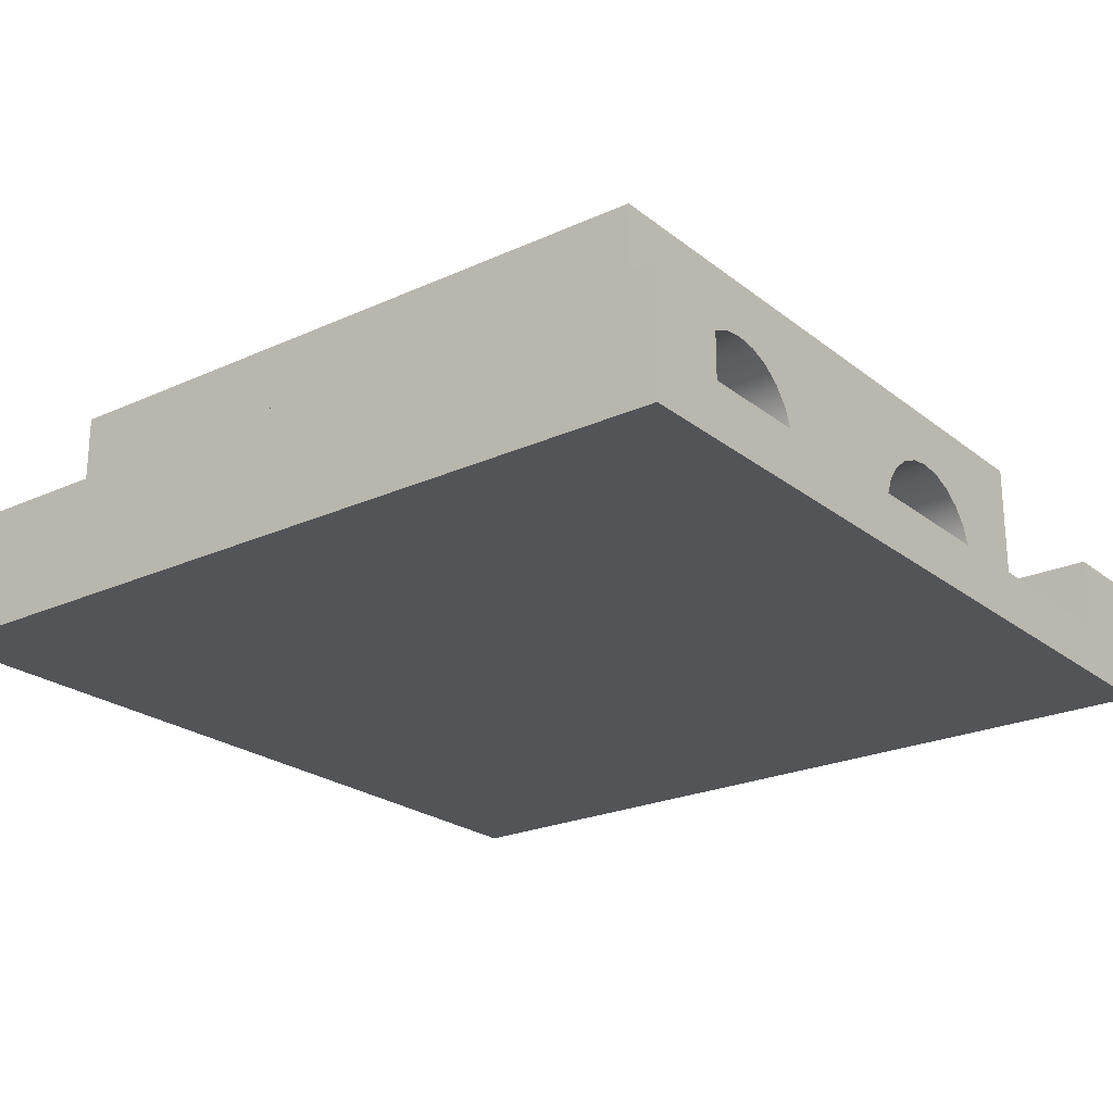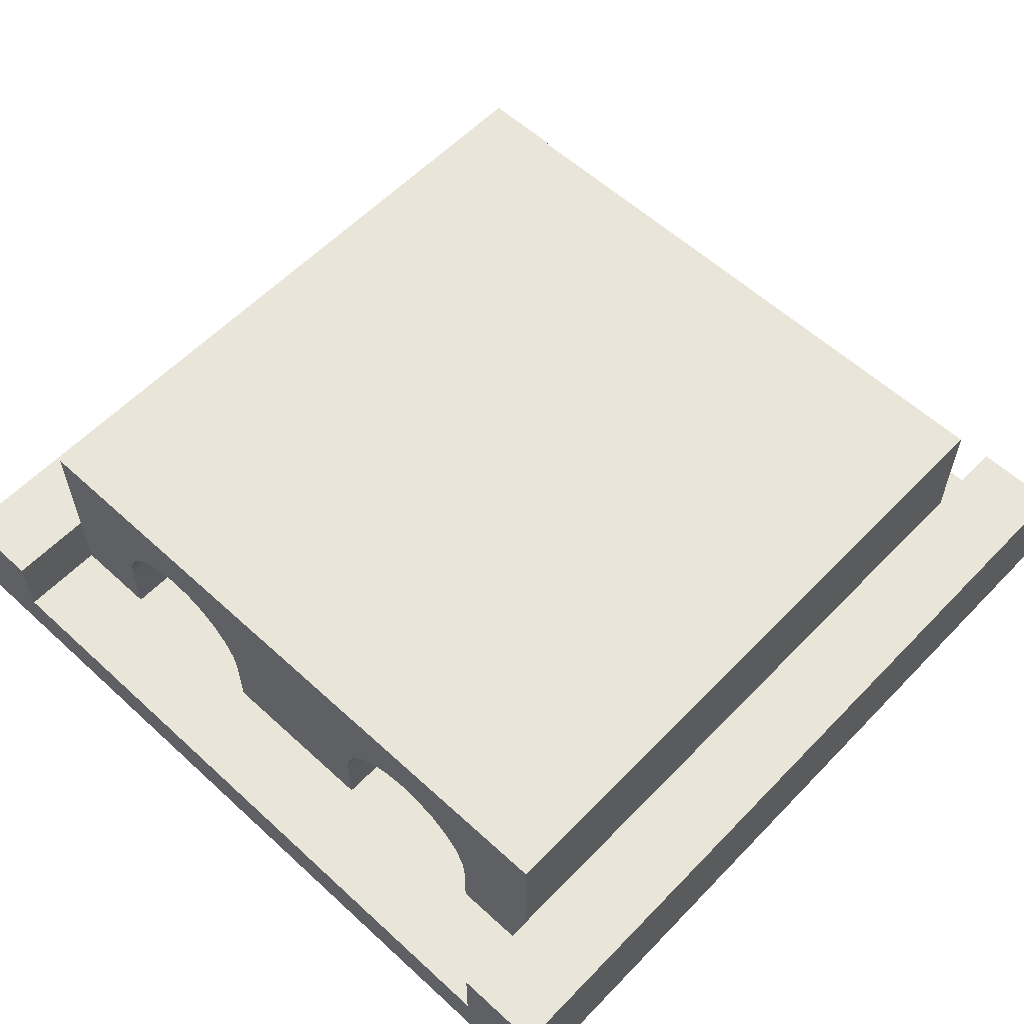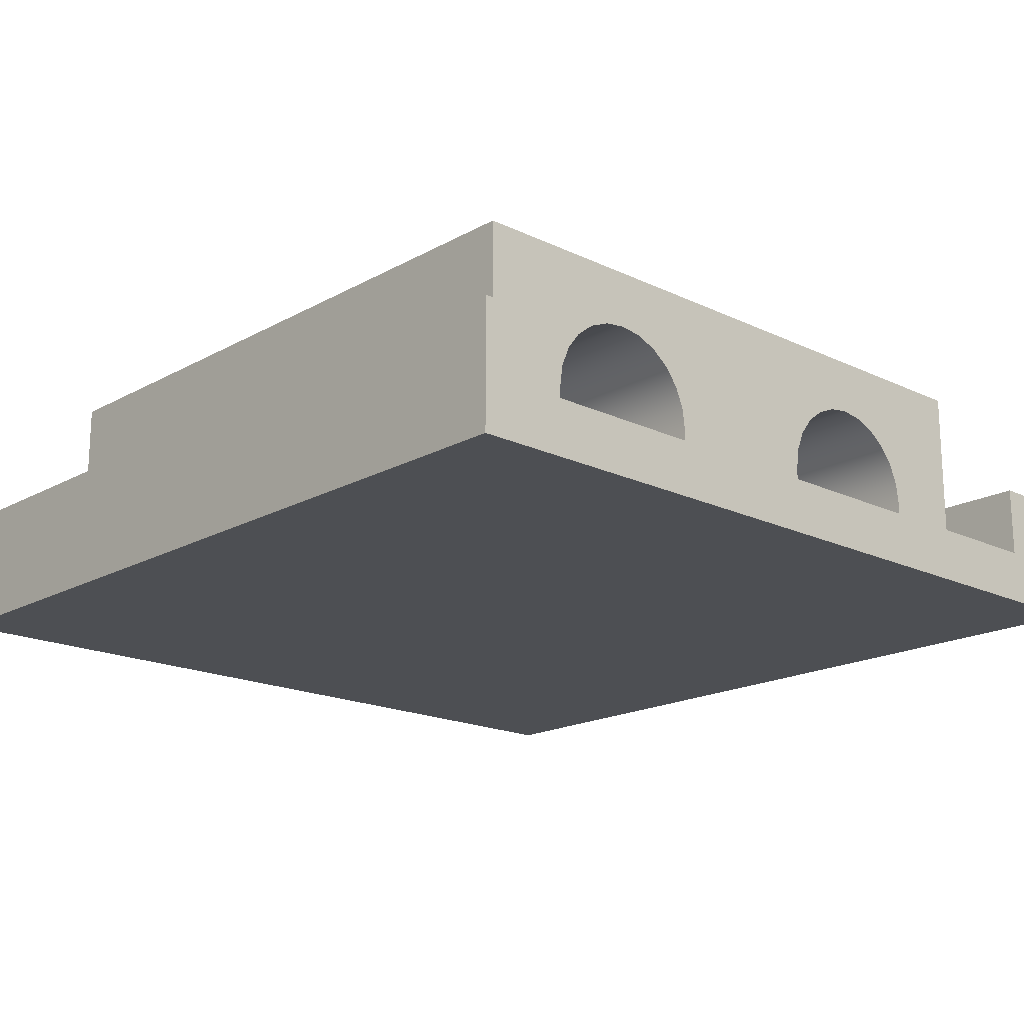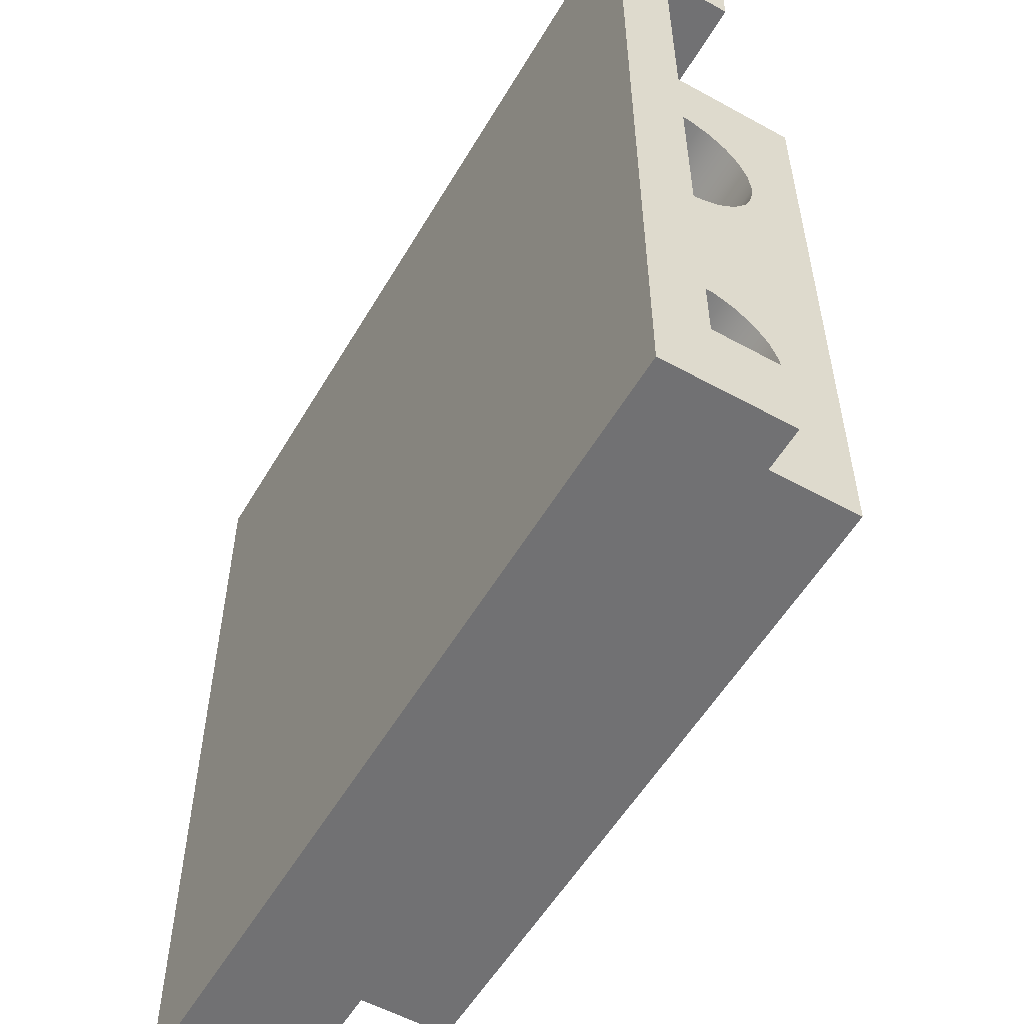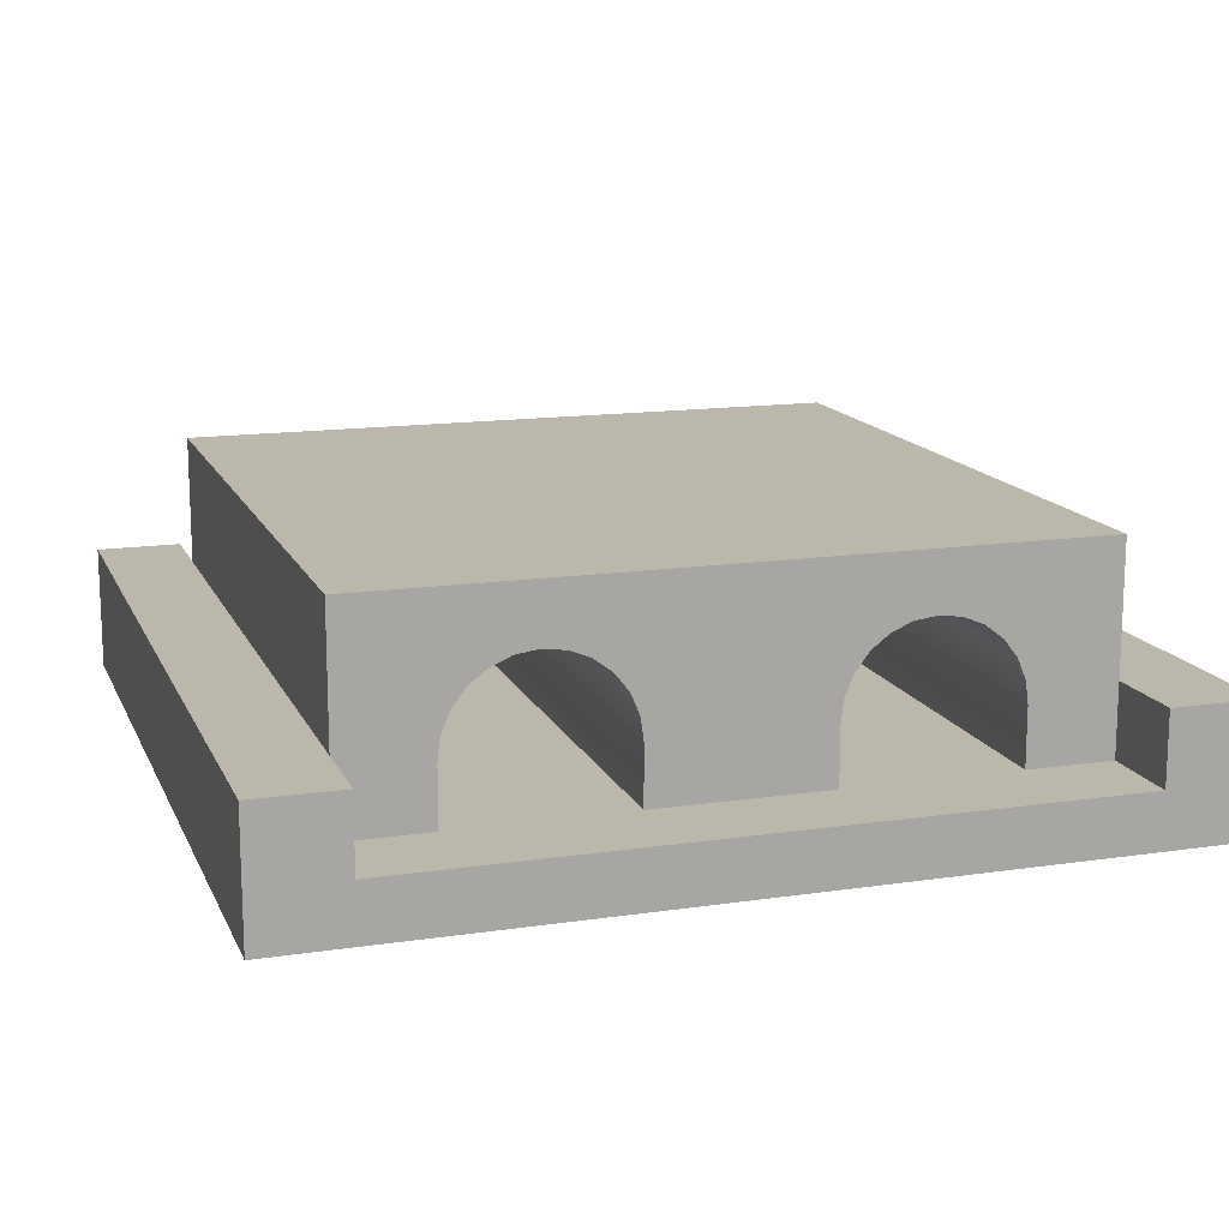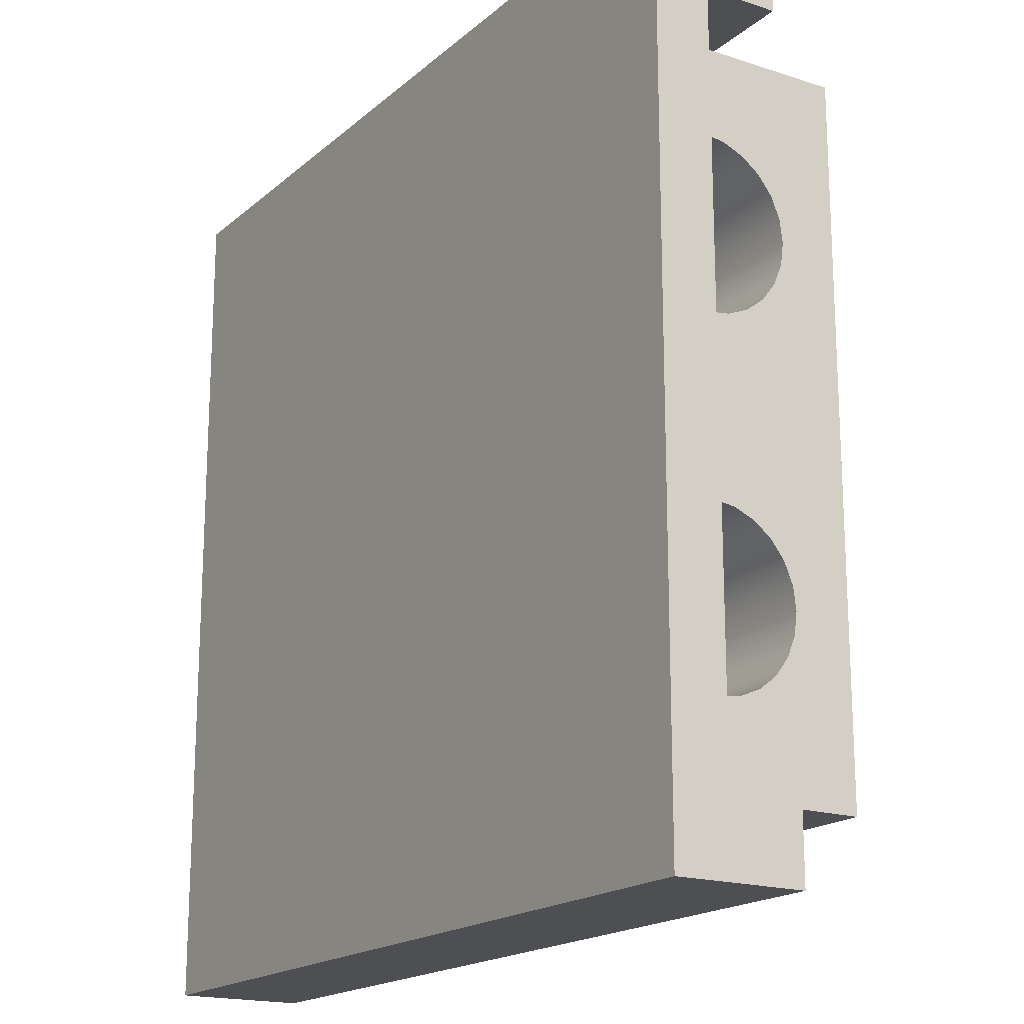
<metadata>
{"format":"obj","ext":"obj","renderer":"f3d","projection":"perspective","resolution":1024,"background":"white","views":[{"elev":-23.2,"azim":-142.4,"up":"+Y"},{"elev":58.5,"azim":133.4,"up":"+Y"},{"elev":-18.0,"azim":-132.9,"up":"+Y"},{"elev":-55.3,"azim":59.9,"up":"+Z"},{"elev":14.5,"azim":-107.9,"up":"+Y"},{"elev":-18.1,"azim":57.6,"up":"+Z"}]}
</metadata>
<code>
o tunnelDouble
v 4 1.173 -4
v 4 0 -3.2
v 4 0 -4
v 4 0.5066 -3.2
v 4 1.173 -3.2
v -4 0 -3.2
v -4 0 -4
v -4 -0 3.2
v 4 -0 3.2
v -4 -0 4
v 4 -0 4
v -3.2 0.5066 3.2
v 3.2 0.5066 2.4
v -3.2 0.5066 2.4
v 3.2 0.5066 3.2
v -4 1.173 -4
v -4 1.173 4
v -3.2 1.173 3.2
v -4 1.173 3.2
v 3.2 1.173 3.2
v 4 1.173 3.2
v 4 1.173 4
v -4 0.5066 3.2
v -4 1.173 -3.2
v -3.2 1.173 -3.2
v 3.2 1.173 -3.2
v -3.2 0.5066 -3.2
v 3.2 0.5066 -3.2
v 4 0.5066 3.2
v -4 0.5066 -3.2
v -3.2 0.5066 -2.4
v 3.2 0.5066 -2.4
v -3.2 0.5066 0.7999
v 3.2 0.5066 -0.7999
v -3.2 0.5066 -0.7999
v 3.2 0.5066 0.7999
v -3.2 2.373 3.2
v 3.2 2.373 -3.2
v -3.2 2.373 -3.2
v 3.2 2.373 3.2
v -3.2 1.04 2.4
v -3.2 1.247 2.373
v -3.2 1.44 2.293
v -3.2 1.606 2.165
v -3.2 1.733 2
v -3.2 1.813 1.807
v -3.2 1.84 1.6
v -3.2 1.84 -1.6
v -3.2 1.813 -1.807
v -3.2 1.733 -2
v -3.2 1.606 -2.165
v -3.2 1.44 -2.293
v -3.2 1.247 -2.373
v -3.2 1.04 -2.4
v -3.2 1.813 -1.393
v -3.2 1.813 1.393
v -3.2 1.733 -1.2
v -3.2 1.733 1.2
v -3.2 1.606 -1.034
v -3.2 1.606 1.034
v -3.2 1.44 -0.9071
v -3.2 1.44 0.9071
v -3.2 1.247 -0.8272
v -3.2 1.247 0.8272
v -3.2 1.04 -0.7999
v -3.2 1.04 0.7999
v 3.2 1.04 -2.4
v 3.2 1.247 -2.373
v 3.2 1.44 -2.293
v 3.2 1.606 -2.165
v 3.2 1.733 -2
v 3.2 1.813 -1.807
v 3.2 1.84 -1.6
v 3.2 1.84 1.6
v 3.2 1.813 1.807
v 3.2 1.733 2
v 3.2 1.606 2.165
v 3.2 1.44 2.293
v 3.2 1.247 2.373
v 3.2 1.04 2.4
v 3.2 1.813 -1.393
v 3.2 1.813 1.393
v 3.2 1.733 -1.2
v 3.2 1.733 1.2
v 3.2 1.606 -1.034
v 3.2 1.606 1.034
v 3.2 1.44 -0.9071
v 3.2 1.44 0.9071
v 3.2 1.247 -0.8272
v 3.2 1.247 0.8272
v 3.2 1.04 0.7999
v 3.2 1.04 -0.7999
f 1 2 3
f 2 1 4
f 4 1 5
f 3 6 7
f 6 3 2
f 6 2 8
f 8 2 9
f 8 9 10
f 10 9 11
f 12 13 14
f 13 12 15
f 1 7 16
f 7 1 3
f 17 18 19
f 18 17 20
f 20 17 21
f 21 17 22
f 11 17 10
f 17 11 22
f 17 8 10
f 8 17 23
f 23 17 19
f 24 1 16
f 1 24 25
f 1 25 26
f 1 26 5
f 26 27 25
f 27 26 28
f 15 18 12
f 18 15 20
f 29 11 9
f 11 29 22
f 22 29 21
f 30 7 6
f 7 30 16
f 16 30 24
f 18 23 19
f 23 18 12
f 27 24 30
f 24 27 25
f 4 26 28
f 26 4 5
f 21 15 20
f 15 21 29
f 31 28 27
f 28 31 32
f 33 34 35
f 34 33 36
f 4 9 2
f 9 4 29
f 23 6 8
f 6 23 30
f 23 27 30
f 27 23 31
f 31 23 35
f 31 35 32
f 35 23 33
f 33 23 14
f 33 14 36
f 14 23 12
f 34 32 35
f 29 32 34
f 29 34 36
f 4 32 29
f 32 4 28
f 29 36 13
f 13 36 14
f 29 13 15
f 37 38 39
f 38 37 40
f 38 25 39
f 25 38 26
f 20 37 18
f 37 20 40
f 18 14 12
f 14 18 41
f 41 18 42
f 42 18 37
f 42 37 43
f 43 37 44
f 44 37 45
f 45 37 46
f 46 37 47
f 47 37 48
f 39 48 37
f 39 49 48
f 39 50 49
f 39 51 50
f 39 52 51
f 39 53 52
f 25 53 39
f 25 54 53
f 27 54 25
f 54 27 31
f 55 47 48
f 55 56 47
f 57 56 55
f 57 58 56
f 59 58 57
f 59 60 58
f 61 60 59
f 61 62 60
f 63 62 61
f 63 64 62
f 65 64 63
f 65 66 64
f 35 66 65
f 66 35 33
f 28 67 32
f 67 28 26
f 67 26 68
f 68 26 38
f 68 38 69
f 69 38 70
f 70 38 71
f 71 38 72
f 72 38 73
f 73 38 74
f 40 74 38
f 40 75 74
f 40 76 75
f 40 77 76
f 40 78 77
f 40 79 78
f 20 79 40
f 20 80 79
f 15 80 20
f 80 15 13
f 74 81 73
f 82 81 74
f 82 83 81
f 84 83 82
f 84 85 83
f 86 85 84
f 86 87 85
f 88 87 86
f 88 89 87
f 90 89 88
f 91 89 90
f 91 92 89
f 36 92 91
f 92 36 34
f 67 53 54
f 53 67 68
f 32 54 31
f 54 32 67
f 65 34 35
f 34 65 92
f 89 65 63
f 65 89 92
f 87 63 61
f 63 87 89
f 85 61 59
f 61 85 87
f 85 57 83
f 57 85 59
f 83 55 81
f 55 83 57
f 81 48 73
f 48 81 55
f 73 49 72
f 49 73 48
f 72 50 71
f 50 72 49
f 71 51 70
f 51 71 50
f 69 51 52
f 51 69 70
f 68 52 53
f 52 68 69
f 91 64 66
f 64 91 90
f 36 66 33
f 66 36 91
f 80 14 41
f 14 80 13
f 79 41 42
f 41 79 80
f 78 42 43
f 42 78 79
f 77 43 44
f 43 77 78
f 77 45 76
f 45 77 44
f 76 46 75
f 46 76 45
f 75 47 74
f 47 75 46
f 74 56 82
f 56 74 47
f 82 58 84
f 58 82 56
f 84 60 86
f 60 84 58
f 88 60 62
f 60 88 86
f 90 62 64
f 62 90 88

</code>
